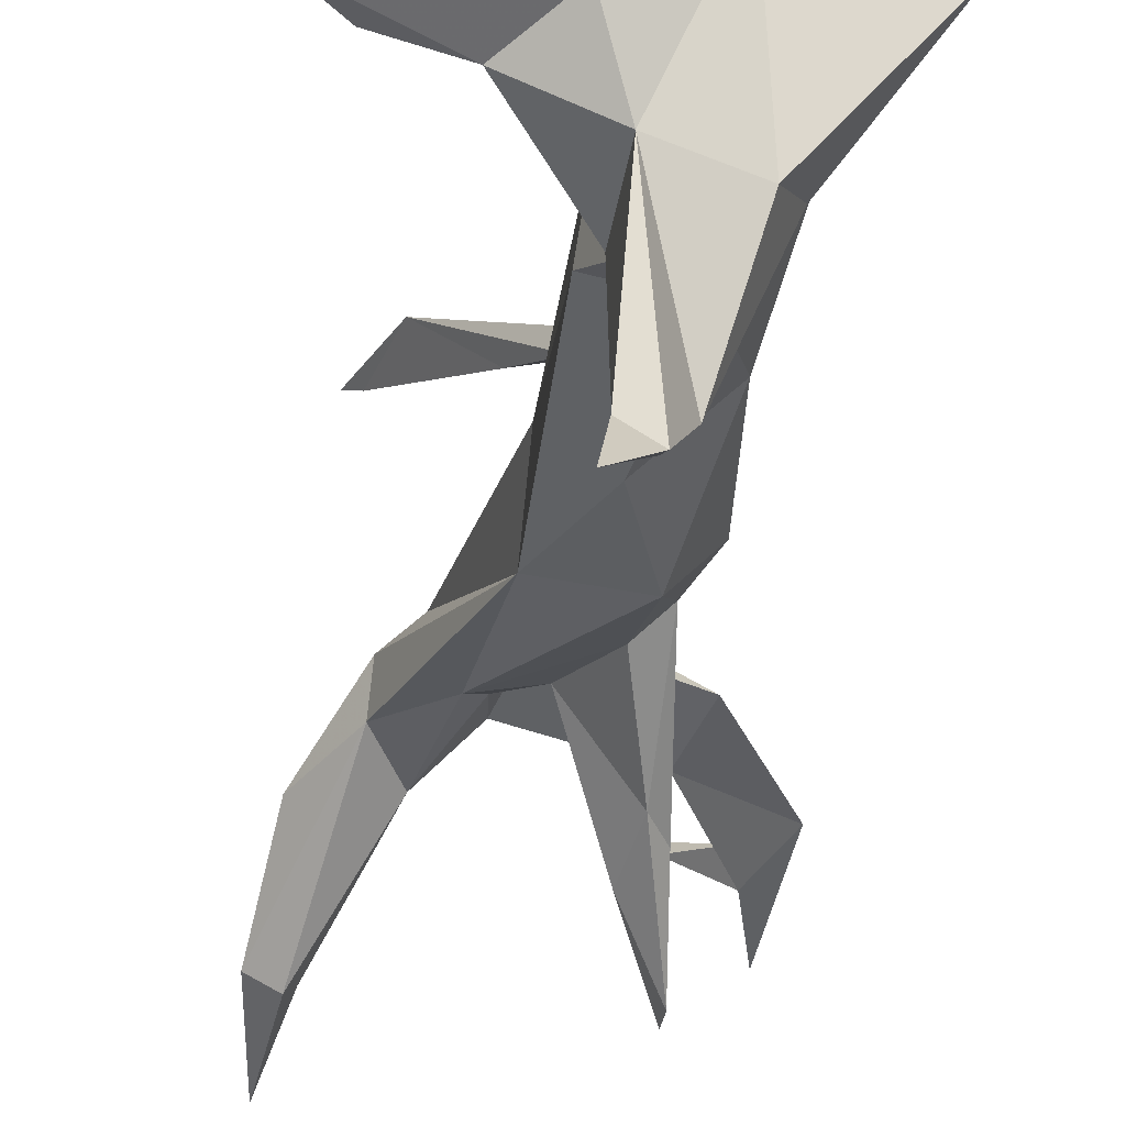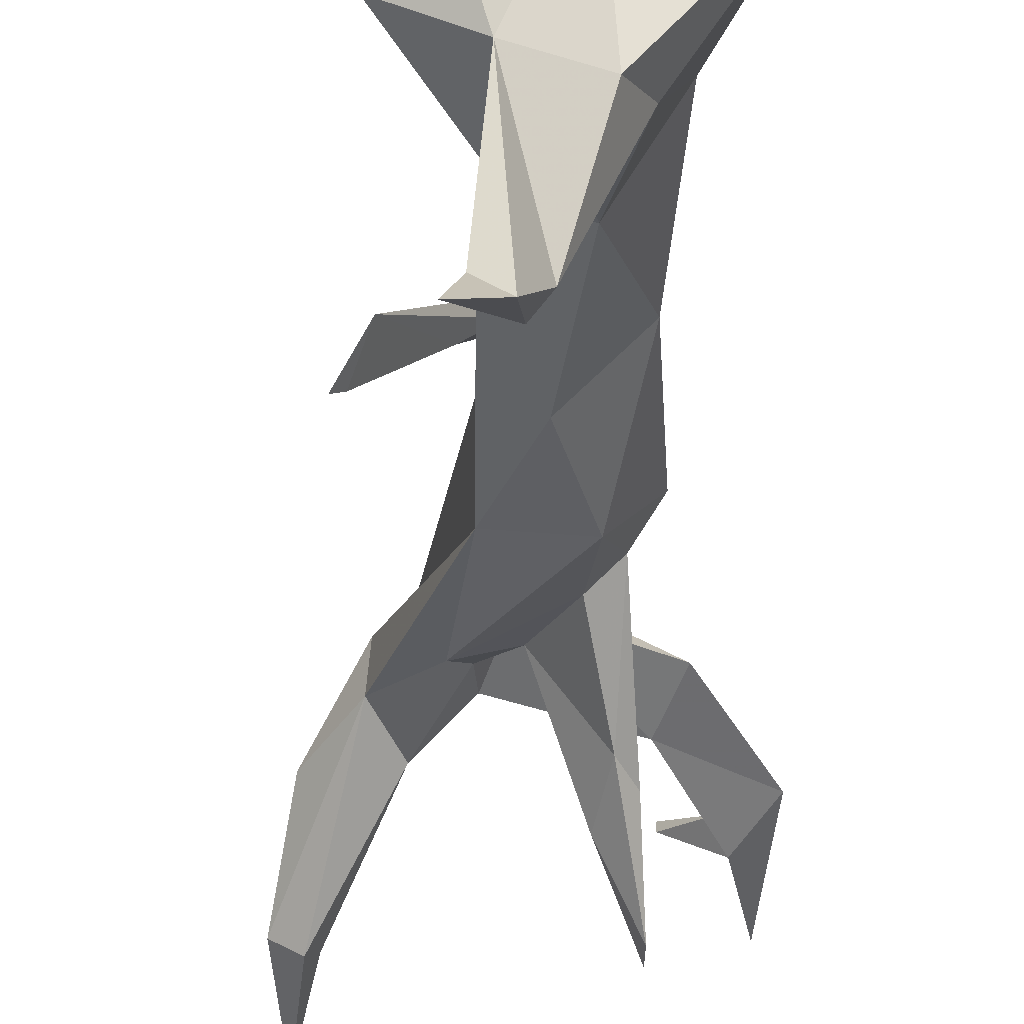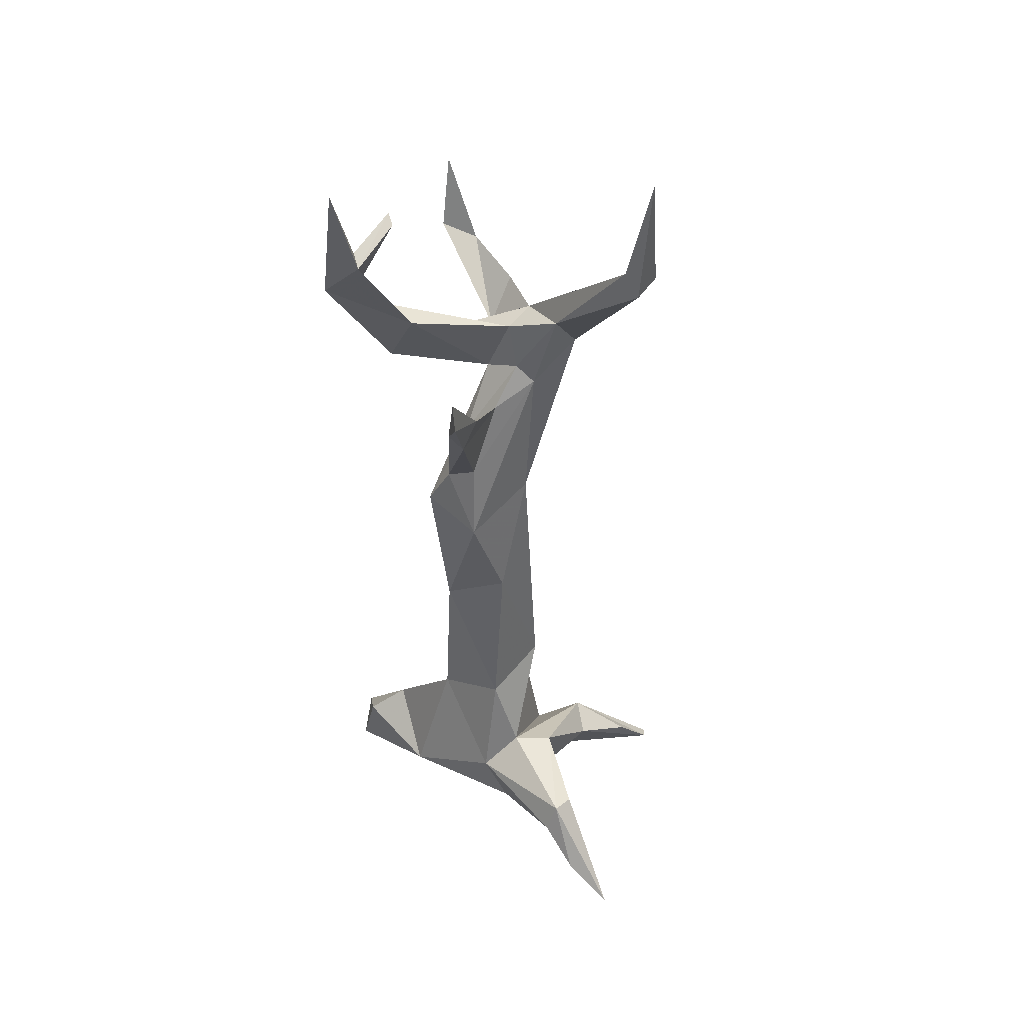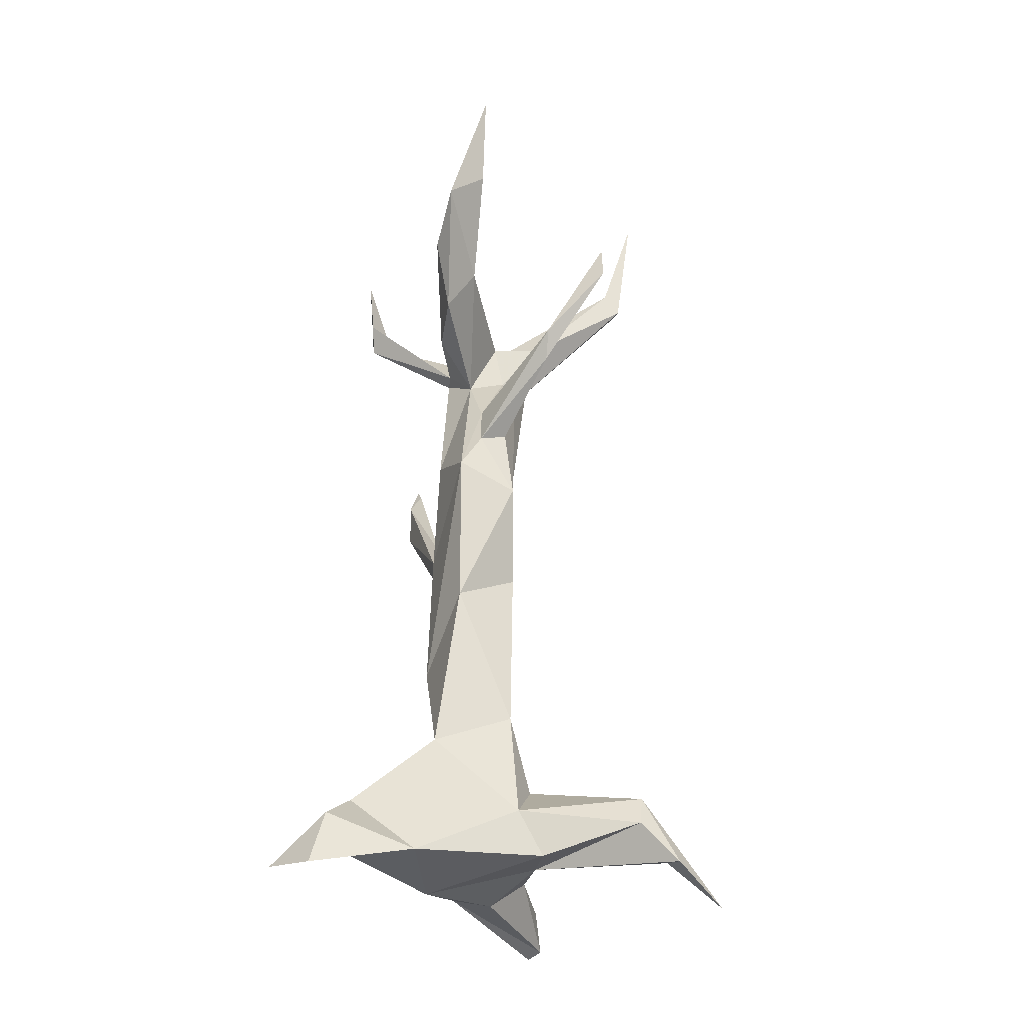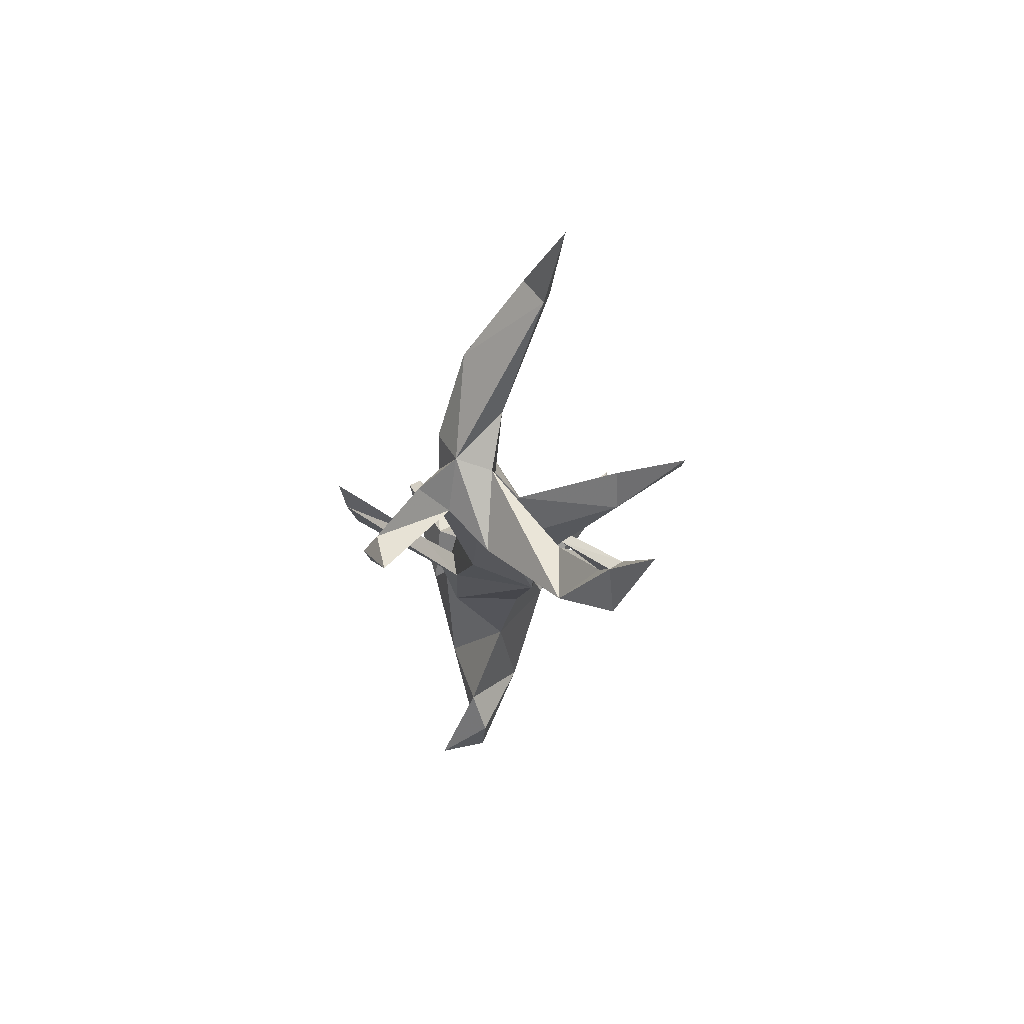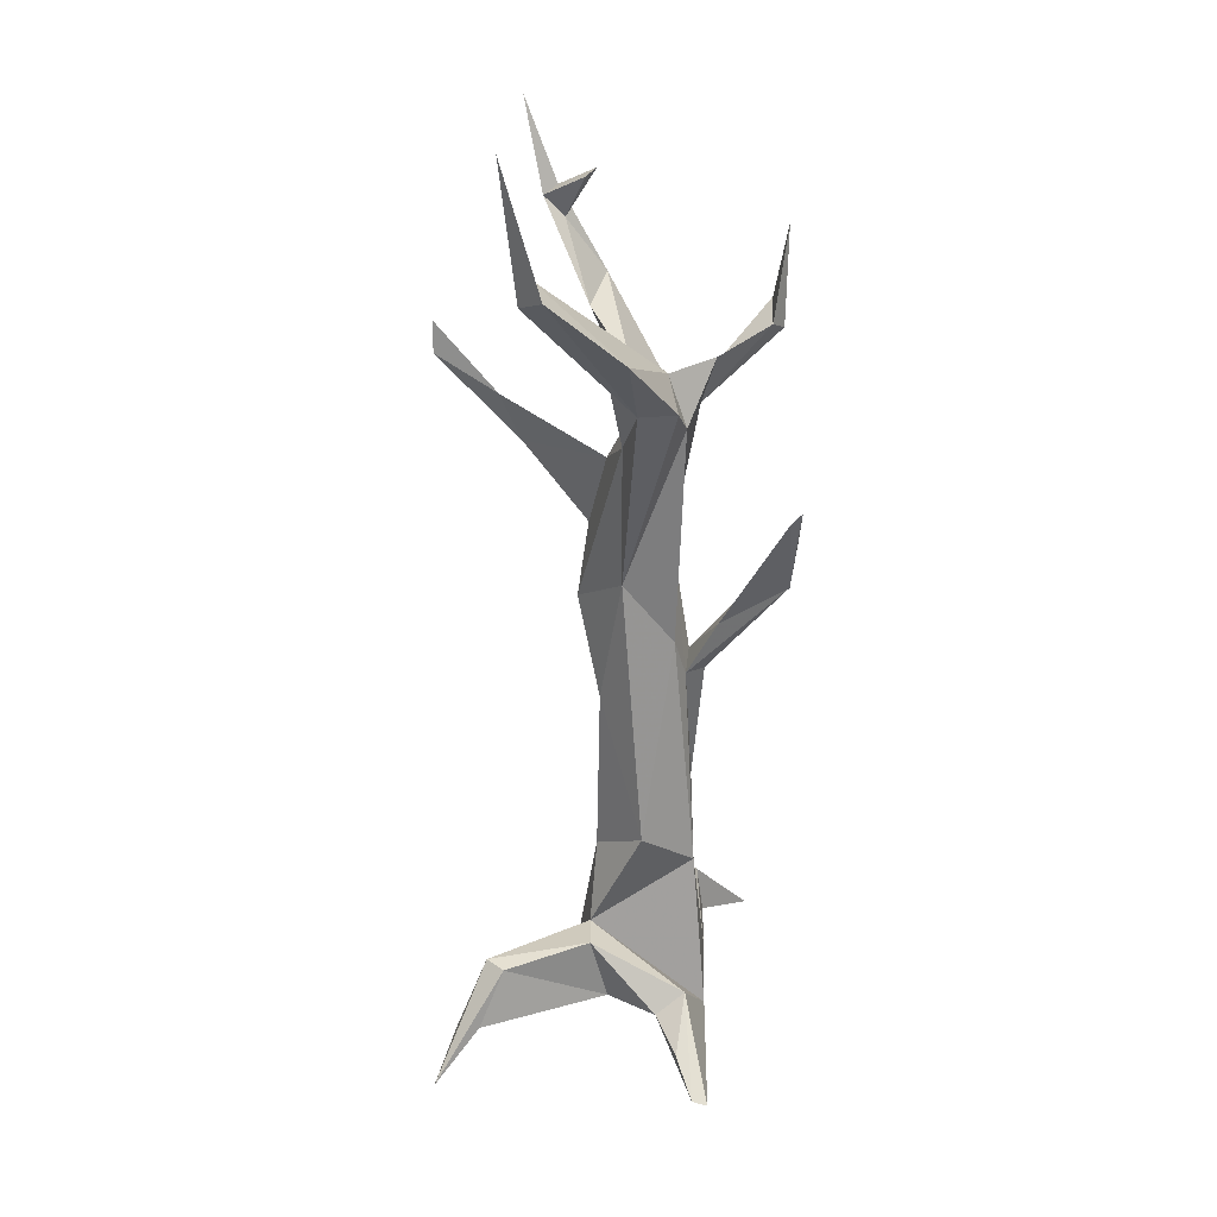
<metadata>
{"format":"obj","ext":"obj","renderer":"f3d","projection":"perspective","resolution":1024,"background":"white","views":[{"elev":-26.6,"azim":-9.4,"up":"+Z"},{"elev":-32.5,"azim":-4.2,"up":"+Z"},{"elev":39.8,"azim":165.3,"up":"+Y"},{"elev":-33.2,"azim":108.7,"up":"+Y"},{"elev":77.6,"azim":57.7,"up":"+Y"},{"elev":25.8,"azim":-105.6,"up":"+Y"}]}
</metadata>
<code>
o pCylinder1
v -0.9668 -0.4993 -2.797
v -0.2166 0.9115 -0.7307
v -0.625 2.162 -0.2307
v 0.04555 1.799 -0.5749
v -0.01309 2.597 0.5443
v 0.3489 4.875 -0.7091
v -0.4208 5.302 -0.4124
v -1.033 7.468 -0.4311
v -0.009545 0.01658 -0.9516
v 1.015 -0.1461 0.2236
v -0.1357 -0.214 0.521
v 1.097 -0.08668 1.094
v -0.6794 0.726 -1.887
v -2.386 -0.2179 -0.1465
v -2.427 -0.281 0.02413
v -1.993 0.1344 -0.2166
v 1.657 -0.4171 1.212
v 1.451 -0.3262 1.783
v 1.081 0.5261 1.003
v -0.704 7.157 0.2082
v -0.9959 7.434 0.02219
v -0.356 7.298 0.4665
v -0.0424 6.958 0.03053
v -0.3146 7.136 -0.3365
v -0.2424 7.683 -0.2524
v -0.7127 7.925 -0.687
v 1.941 10.15 -0.8608
v -0.5738 7.741 0.03322
v -0.4802 7.835 0.595
v -0.1798 7.33 0.3889
v -1.471 8.173 -0.6489
v -1.257 9.092 -1.582
v -1.631 8.957 -1.555
v -0.2155 8.044 1.298
v 0.1771 8.217 1.429
v 0.06073 9.053 1.551
v 2.001 8.666 -0.4064
v 0.9898 8.02 -0.3794
v 0.4796 7.424 0.269
v 1.508 8.229 -0.03683
v 1.202 7.43 -0.09544
v -0.5096 6.936 -0.4407
v -0.004854 6.643 -0.4682
v 0.7888 6.998 -1.35
v 0.5835 5.617 -0.3568
v 0.8834 7.677 -2.145
v 0.5905 6.692 -1.254
v 0.3165 6.218 -0.2613
v -0.01218 4.236 0.4944
v -0.3122 4.072 0.3629
v -0.3307 4.13 0.5793
v -0.5871 4.781 0.6429
v -1.18 5.967 1.319
v -1.245 6.169 1.19
v -1.367 6.346 1.282
v 1.182 9.485 -0.2435
v 1.648 9.095 -0.725
v 1.165 9.395 -0.3793
v 1.558 8.859 -0.5008
v 1.661 9.202 -0.5511
v -1.089 5.366 1.27
v 0.4868 7.296 -1.526
v 0.9055 8.031 -2.134
v 0.3091 5.776 -0.5867
v 0.7986 5.147 -0.1693
v -1.371 8.848 -1.736
v -1.423 10.38 -1.931
v 1.543 0.1962 1.087
v 0.2378 0.5057 -0.7401
v 0.5697 1.403 0.1887
v -1.371 0.2738 -0.273
v -0.8975 -0.01529 0.4715
v -1.376 0.5256 0.07592
v -0.9093 -0.1423 0.000684
v -0.5532 -0.02989 -2.425
v -0.4489 0.7559 -2.031
v -0.3174 0.4025 -2.04
v -0.6732 0.9149 -0.855
v -0.8 0.07098 -2.214
v -0.6624 0.1392 -0.6448
v 0.2211 -0.004377 0.8254
v 0.2105 5.523 0.3429
v 0.5597 3.361 -0.08969
v -0.0658 3.778 -0.5666
v -0.4508 4.549 0.1855
v -0.5604 1.771 0.4169
v -0.03463 7.936 1.495
f 2 3 4
f 8 7 21
f 9 10 11
f 10 12 11
f 13 76 1
f 23 24 25
f 25 24 26
f 28 29 30
f 21 28 31
f 28 32 31
f 34 35 30
f 37 38 57
f 39 41 40
f 42 24 43
f 44 46 63
f 49 52 53
f 57 58 56
f 56 58 59
f 61 53 55
f 52 61 54
f 52 49 50
f 51 49 61
f 62 44 63
f 43 44 62
f 64 45 6
f 37 40 41
f 40 60 59
f 40 59 38
f 39 25 28
f 41 38 37
f 26 66 32
f 26 28 25
f 66 33 67
f 21 31 8
f 29 22 34
f 30 29 34
f 28 20 29
f 26 24 42
f 26 42 8
f 69 70 10
f 16 71 14
f 72 2 73
f 76 69 77
f 76 78 2
f 79 80 13
f 1 75 79
f 9 80 77
f 74 80 11
f 82 23 22
f 82 65 23
f 21 7 20
f 42 6 7
f 83 84 6
f 5 65 49
f 85 7 3
f 83 4 84
f 11 81 72
f 72 81 86
f 69 10 9
f 4 3 84
f 3 86 85
f 50 86 5
f 86 50 85
f 83 5 70
f 4 69 2
f 4 70 69
f 83 70 4
f 84 3 7
f 6 84 7
f 65 5 83
f 49 65 82
f 83 6 65
f 8 42 7
f 20 7 85
f 22 20 82
f 85 82 20
f 11 80 9
f 81 11 12
f 74 11 72
f 77 80 75
f 75 80 79
f 2 69 76
f 75 1 76
f 14 72 15
f 14 74 72
f 72 73 15
f 73 78 71
f 73 2 78
f 71 16 73
f 73 16 14
f 14 71 74
f 12 10 17
f 18 12 17
f 10 70 19
f 68 10 19
f 10 68 17
f 68 18 17
f 19 70 81
f 18 68 19
f 21 20 28
f 23 30 22
f 29 20 22
f 22 30 87
f 87 34 22
f 66 26 8
f 66 8 33
f 8 31 33
f 33 31 32
f 32 28 26
f 32 66 67
f 87 35 36
f 36 35 34
f 87 36 34
f 23 38 41
f 37 57 27
f 25 40 38
f 40 25 39
f 39 28 30
f 60 40 37
f 27 60 37
f 39 30 23
f 23 41 39
f 6 45 65
f 64 42 43
f 6 42 64
f 47 64 43
f 48 24 23
f 43 24 48
f 65 45 48
f 65 48 23
f 47 45 64
f 47 44 45
f 46 44 47
f 62 47 43
f 46 47 62
f 51 50 5
f 51 5 49
f 50 82 85
f 50 51 61
f 54 53 52
f 50 61 52
f 54 61 55
f 27 57 60
f 56 59 60
f 58 57 59
f 56 60 57
f 38 59 57
f 53 54 55
f 53 61 49
f 82 50 49
f 43 48 44
f 48 45 44
f 46 62 63
f 23 25 38
f 30 35 87
f 33 32 67
f 18 19 12
f 12 19 81
f 71 78 80
f 15 73 14
f 72 86 2
f 71 80 74
f 76 77 75
f 78 76 13
f 13 1 79
f 13 80 78
f 69 9 77
f 86 70 5
f 81 70 86
f 86 3 2

</code>
